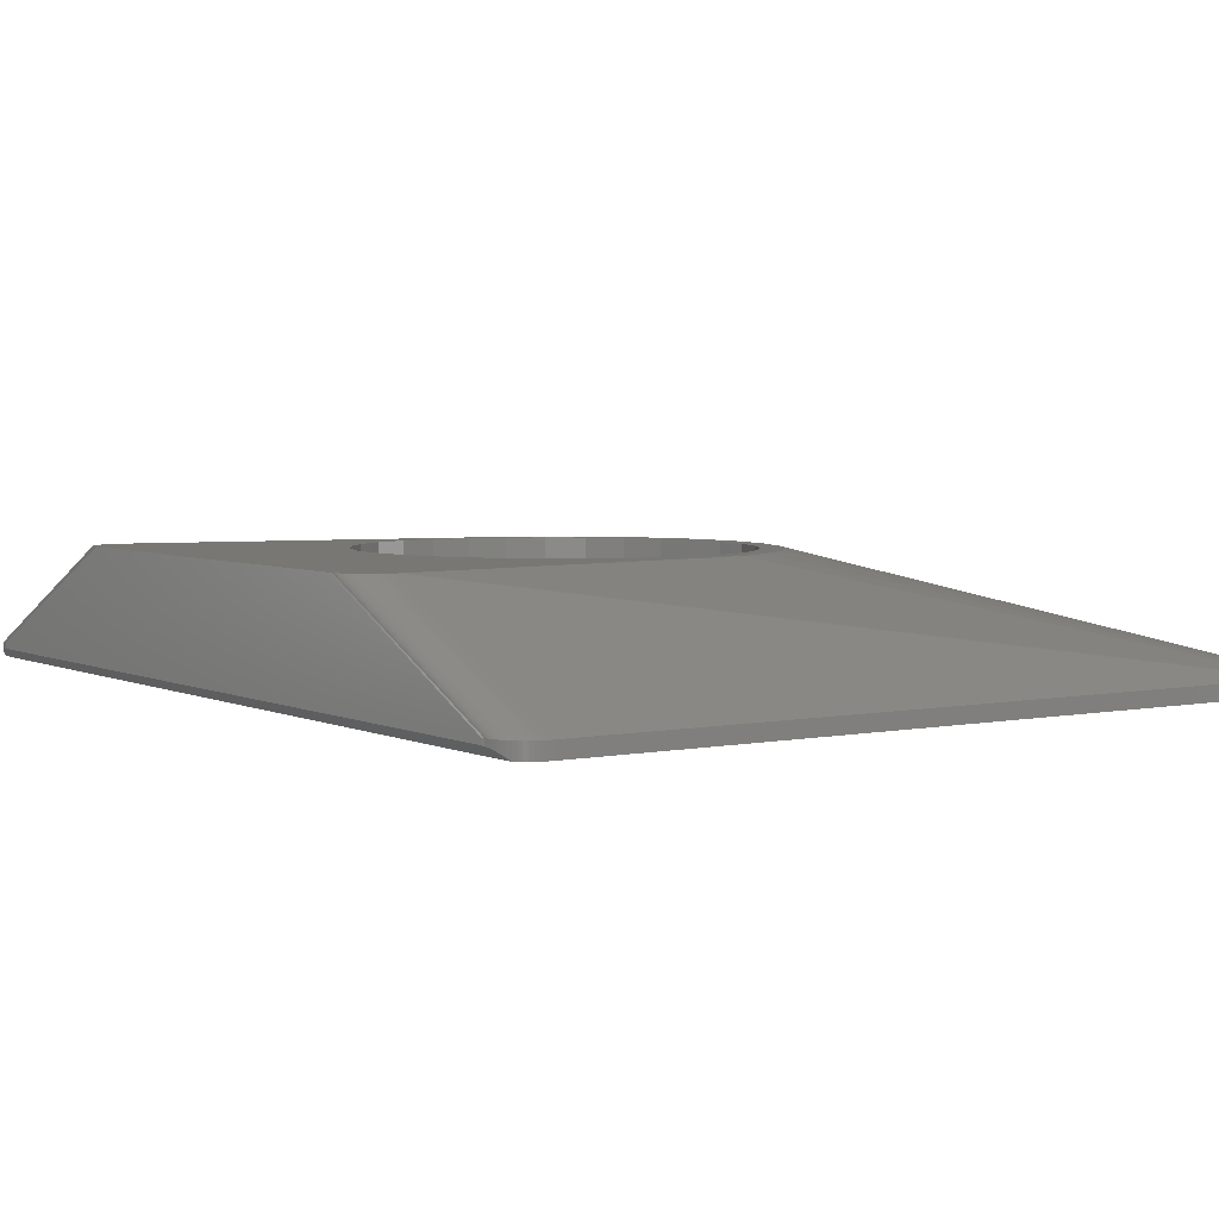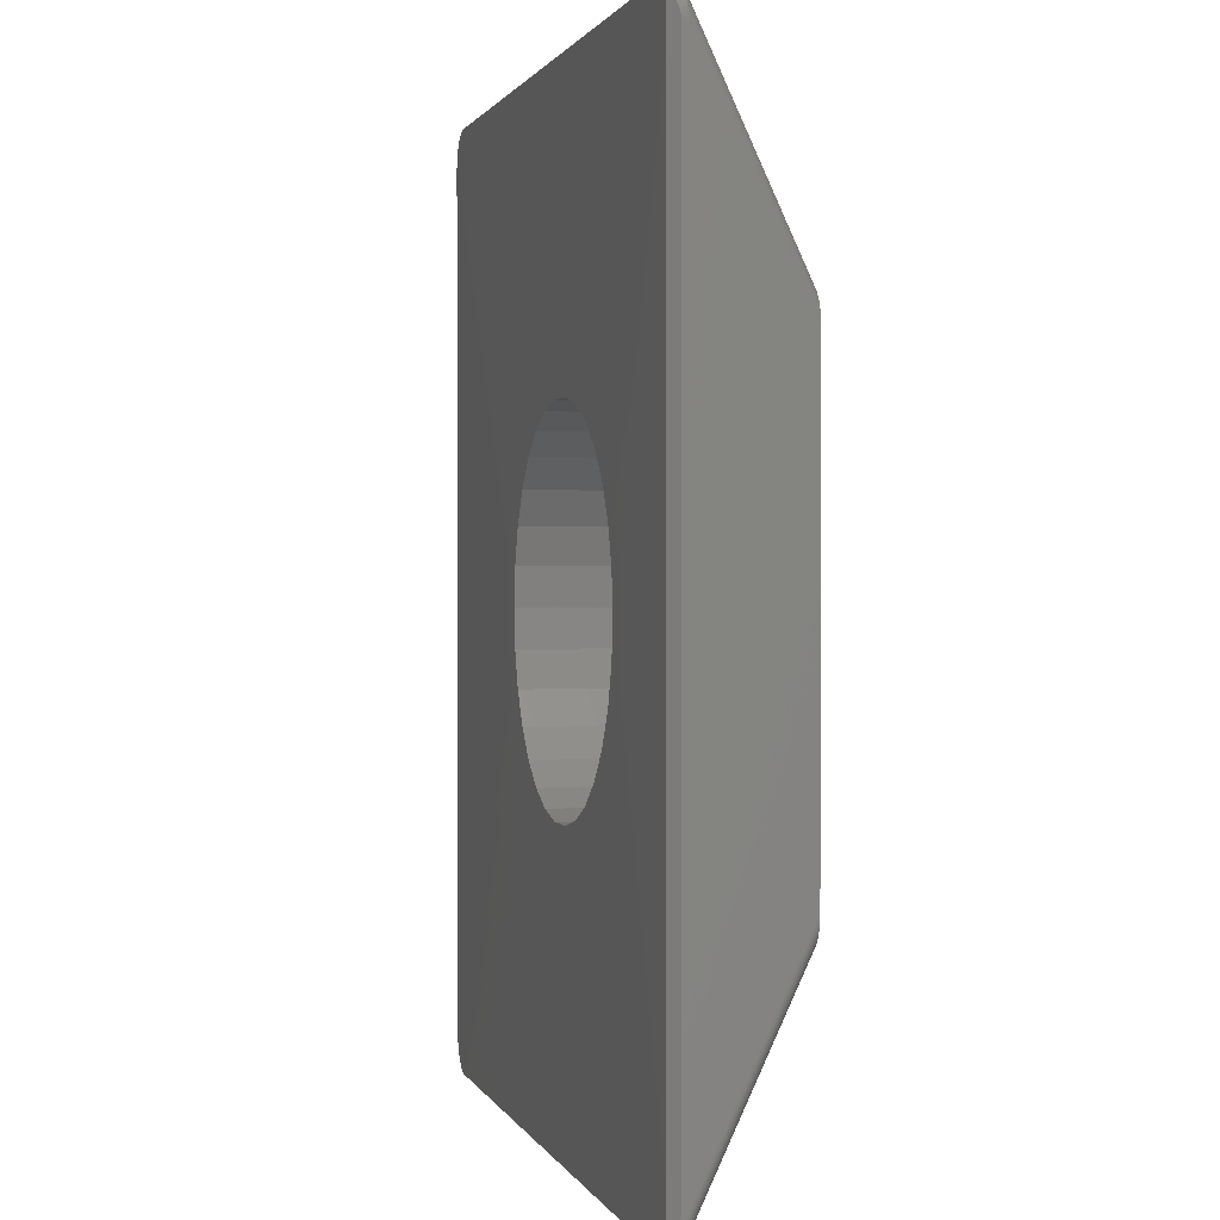
<metadata>
{"format":"stl","ext":"stl","renderer":"f3d","projection":"perspective","resolution":1024,"background":"white","views":[{"elev":4.4,"azim":-34.0,"up":"+Z"},{"elev":1.1,"azim":-104.3,"up":"+Y"}]}
</metadata>
<code>
# stl→obj: 373 verts, 746 faces
v 11.27 2.599 7.981
v 5 15 8
v 11 0 7.982
v 12.08 5.084 7.978
v 13.39 7.347 7.974
v 15.14 9.289 7.969
v 16 9.921 7.966
v 5 -15 8
v 11.27 -2.599 7.981
v 15.14 -9.289 7.969
v 16 -9.921 7.966
v 13.39 -7.347 7.974
v 12.08 -5.084 7.978
v 37.5 0 7.9
v 35.92 0.7276 7.905
v 36 0 7.905
v 35.92 -0.7276 7.905
v 54.78 31.02 1
v 36.29 5.694 7.9
v 54.88 30.77 1
v 27.83 13.31 7.9
v 3.517 17.28 8
v 30.5 12.12 7.9
v 0.8272 -31.86 0
v 1.031 -32.02 1
v 0.8272 -31.86 1
v 1.031 -32.02 0
v 54.99 30.26 1
v 55 30 1
v 32.87 -10.4 7.9
v 30.5 -12.12 7.9
v 53.97 -32.02 1
v 1.25 -32.17 1
v 1.25 -32.17 0
v 53.27 32.38 1
v 53.52 32.28 1
v 0.635 -31.16 -0.001347
v 0.6339 -30.67 -0.002525
v 12.17 -8.229 -0.1
v 53.52 -32.28 1
v 27.83 -13.31 7.9
v 53.27 -32.38 1
v 0.01369 30.26 0.6227
v 0.05463 30.52 1
v 0.05463 30.52 0.5818
v 0.01369 30.26 1
v 54.78 -31.02 0
v 36.29 -5.694 -0.1
v 54.88 -30.77 0
v 52.76 -32.49 0
v 24.96 -13.92 -0.1
v 53.02 -32.45 0
v 52.76 -32.49 1
v 2.761 -17.49 8
v 52.5 -32.5 1
v 2.5 -17.5 8
v 22.19 -12.43 7.939
v 4.358 -16.67 8
v 23.65 -12.43 7.932
v 20.76 -12.13 7.946
v 32.15 -8.97 7.909
v 34.83 -8.229 7.9
v 31.86 -9.289 7.909
v 29.75 -10.83 7.912
v 28.58 -11.35 7.915
v 19.17 13.31 -0.1
v 1.98 32.45 0
v 22.04 13.92 -0.1
v 2.5 32.5 1
v 2.5 17.5 8
v 52.5 32.5 1
v 27.83 13.31 -0.1
v 24.96 13.92 -0.1
v 53.02 32.45 0
v 53.97 32.02 0
v 53.75 32.17 1
v 53.97 32.02 1
v 53.75 32.17 0
v 54.67 -31.25 0
v 0.6299 -28.3 -0.006496
v 0.6298 -28.01 -0.006629
v 9.5 0 -0.1
v 0 30 0.6364
v 0 15 8
v 0 30 1
v 0 -15 8
v 0 -30 0.6364
v 0 -30 1
v 4.986 -15.26 8
v 16.15 -10.02 7.966
v 35.92 -0.7406 7.905
v 0.6299 28.3 -0.006496
v 9.806 2.911 -0.1
v 0.6301 28.54 -0.006295
v 54.78 -31.02 1
v 36.29 -5.694 7.9
v 54.67 -31.25 1
v 54.95 30.52 0
v 54.95 30.52 1
v 54.99 30.26 0
v 0.6298 28.01 -0.006629
v 14.13 10.4 -0.1
v 0.8272 31.86 0
v 1.031 32.02 0
v 16.5 12.12 -0.1
v 24.96 -13.92 7.9
v 3.02 -17.45 8
v 53.02 -32.45 1
v 1.727 -32.38 1
v 1.98 -17.45 8
v 1.727 -17.38 8
v 1.98 -32.45 1
v 4.945 -15.52 8
v 17.01 -10.65 7.963
v 17.15 -10.75 7.962
v 35.4 -3.598 7.906
v 35.4 -3.613 7.906
v 37.19 -2.911 7.9
v 55 -30 1
v 35.73 -2.599 7.905
v 37.19 -2.911 -0.1
v 32.87 10.4 -0.1
v 30.5 12.12 -0.1
v 53.75 -32.17 1
v 53.27 -32.38 0
v 27.83 -13.31 -0.1
v 53.52 -32.28 0
v 1.25 -17.17 8
v 1.031 -17.02 8
v 0.6305 -28.89 -0.005905
v 0.6301 -28.54 -0.006295
v 9.806 -2.911 -0.1
v 54.67 31.25 1
v 28.4 11.43 7.915
v 32.87 10.4 7.9
v 27.36 11.89 7.918
v 24.81 12.43 7.927
v 3.969 17.02 8
v 24.02 12.43 7.931
v 34.83 -8.229 -0.1
v 53.02 32.45 1
v 3.02 17.45 8
v 24.96 13.92 7.9
v 52.76 32.49 0
v 52.76 32.49 1
v 52.5 32.5 0
v 0.01369 15.26 8
v 54.17 -31.86 1
v 54.36 -31.67 0
v 54.36 -31.67 1
v 54.17 -31.86 0
v 2.239 32.49 0
v 2.5 32.5 0
v 54.17 31.86 0
v 54.99 -30.26 0
v 37.5 0 -0.1
v 55 -30 0
v 53.75 -32.17 0
v 53.97 -32.02 0
v 16.5 -12.12 -0.1
v 2.5 -32.5 0
v 2.5 -32.5 1
v 52.5 -32.5 0
v 19.17 -13.31 -0.1
v 1.483 -32.28 0
v 4.986 15.26 8
v 4.945 15.52 8
v 4.878 15.77 8
v 4.784 16.02 8
v 4.665 16.25 8
v 4.878 -15.77 8
v 4.523 16.47 8
v 4.784 -16.02 8
v 4.358 16.67 8
v 4.665 -16.25 8
v 4.173 16.86 8
v 4.523 -16.47 8
v 3.75 17.17 8
v 4.173 -16.86 8
v 3.969 -17.02 8
v 3.273 17.38 8
v 3.75 -17.17 8
v 3.517 -17.28 8
v 2.761 17.49 8
v 3.273 -17.38 8
v 2.239 17.49 8
v 1.98 17.45 8
v 1.727 17.38 8
v 2.239 -17.49 8
v 1.483 17.28 8
v 1.25 17.17 8
v 1.031 17.02 8
v 1.483 -17.28 8
v 0.8272 16.86 8
v 0.6421 16.67 8
v 0.4775 16.47 8
v 0.8272 -16.86 8
v 0.3349 16.25 8
v 0.6421 -16.67 8
v 0.2161 16.02 8
v 0.4775 -16.47 8
v 0.1224 15.77 8
v 0.3349 -16.25 8
v 0.05463 15.52 8
v 0.2161 -16.02 8
v 0.1224 -15.77 8
v 0.05463 -15.52 8
v 0.01369 -15.26 8
v 36 0 -0.1
v 35.73 -2.599 -0.1
v 37.19 2.911 -0.1
v 35.73 2.599 -0.1
v 34.92 -5.084 -0.1
v 33.61 -7.347 -0.1
v 32.87 -10.4 -0.1
v 31.86 -9.289 -0.1
v 30.5 -12.12 -0.1
v 29.75 -10.83 -0.1
v 27.36 -11.89 -0.1
v 24.81 -12.43 -0.1
v 22.19 -12.43 -0.1
v 22.04 -13.92 -0.1
v 19.64 -11.89 -0.1
v 17.25 -10.83 -0.1
v 15.14 -9.289 -0.1
v 14.13 -10.4 -0.1
v 13.39 -7.347 -0.1
v 12.08 -5.084 -0.1
v 10.71 -5.694 -0.1
v 11.27 -2.599 -0.1
v 36.29 5.694 -0.1
v 34.92 5.084 -0.1
v 34.83 8.229 -0.1
v 33.61 7.347 -0.1
v 31.86 9.289 -0.1
v 29.75 10.83 -0.1
v 27.36 11.89 -0.1
v 24.81 12.43 -0.1
v 22.19 12.43 -0.1
v 19.64 11.89 -0.1
v 17.25 10.83 -0.1
v 15.14 9.289 -0.1
v 13.39 7.347 -0.1
v 12.17 8.229 -0.1
v 12.08 5.084 -0.1
v 10.71 5.694 -0.1
v 11.27 2.599 -0.1
v 11 0 -0.1
v 0.6335 -30.51 -0.002878
v 55 30 0
v 54.52 -31.47 0
v 54.52 -31.47 1
v 0.8272 31.86 1
v 1.031 32.02 1
v 0.6421 31.67 0
v 0.6421 31.67 1
v 0.01369 -30.26 1
v 0.05463 -30.52 1
v 0.01369 -30.26 0.6227
v 34.16 -6.407 7.907
v 33.61 -7.347 7.907
v 32.19 -8.931 7.909
v 19.64 -11.89 7.951
v 20.43 -12.06 7.948
v 18.82 -11.52 7.955
v 35.39 -3.628 7.906
v 34.92 -5.084 7.906
v 34.18 -6.373 7.907
v 17.28 -10.84 7.962
v 18.53 -11.39 7.957
v 23.85 -12.43 7.931
v 24.02 -12.43 7.931
v 28.48 -11.39 7.915
v 28.4 -11.43 7.915
v 2.239 -32.49 1
v 54.88 30.77 0
v 54.78 31.02 0
v 53.27 32.38 0
v 54.17 31.86 1
v 54.36 31.67 1
v 34.16 6.407 7.907
v 34.17 6.39 7.907
v 18.68 11.46 7.956
v 18.82 11.52 7.955
v 54.36 31.67 0
v 54.67 31.25 0
v 0.6421 -31.67 0
v 0.6364 -31.67 0
v 1.727 -32.38 0
v 1.98 -32.45 0
v 1.483 -32.28 1
v 0.6421 -31.67 1
v 0.1224 -30.77 1
v 0.05463 -30.52 0.5818
v 0.1224 -30.77 0.514
v 0.4775 -31.47 1
v 0.3349 -31.25 0.3015
v 0.4775 -31.47 0.1589
v 0.3349 -31.25 1
v 17.25 10.83 7.962
v 17.15 10.75 7.962
v 17.28 10.84 7.962
v 37.19 2.911 7.9
v 35.39 3.628 7.906
v 35.4 3.613 7.906
v 1.483 32.28 1
v 1.727 32.38 1
v 1.98 32.45 1
v 0.6339 30.67 -0.002525
v 0.635 31.16 -0.001347
v 0.6335 30.51 -0.002878
v 54.99 -30.26 1
v 34.17 -6.39 7.907
v 18.68 -11.46 7.956
v 2.239 -32.49 0
v 53.52 32.28 0
v 32.15 8.97 7.909
v 34.83 8.229 7.9
v 31.86 9.289 7.909
v 29.75 10.83 7.912
v 28.58 11.35 7.915
v 22.19 12.43 7.939
v 20.76 12.13 7.946
v 23.65 12.43 7.932
v 33.61 7.347 7.907
v 32.19 8.931 7.909
v 19.64 11.89 7.951
v 20.43 12.06 7.948
v 35.92 0.7406 7.905
v 35.73 2.599 7.905
v 35.4 3.598 7.906
v 17.01 10.65 7.963
v 16.15 10.02 7.966
v 0.6311 -29.31 -0.005254
v 0.6316 -29.57 -0.004809
v 0.6324 -30.01 -0.003967
v 0.2161 -31.02 1
v 54.88 -30.77 1
v 54.95 -30.52 0
v 54.95 -30.52 1
v 34.92 5.084 7.906
v 34.18 6.373 7.907
v 18.53 11.39 7.957
v 28.48 11.39 7.915
v 23.85 12.43 7.931
v 1.727 32.38 0
v 2.239 32.49 1
v 1.25 32.17 0
v 1.483 32.28 0
v 0.1224 30.77 0.514
v 0.2161 31.02 1
v 0.2161 31.02 0.4203
v 0.1224 30.77 1
v 0.6316 29.57 -0.004809
v 0.6324 30.01 -0.003967
v 1.25 32.17 1
v 32.17 -8.952 7.909
v 20.61 -12.09 7.947
v 17.25 -10.83 7.962
v 27.36 -11.89 7.918
v 24.81 -12.43 7.927
v 0.2161 -31.02 0.4203
v 0.6311 29.31 -0.005254
v 0.3349 31.25 0.3015
v 0.4775 31.47 1
v 0.4775 31.47 0.1589
v 0.3349 31.25 1
v 32.17 8.952 7.909
v 20.61 12.09 7.947
v 54.52 31.47 0
v 54.52 31.47 1
v 0.6305 28.89 -0.005905
v 0.6364 31.67 0
f 1 2 3
f 4 2 1
f 5 2 4
f 6 2 5
f 2 6 7
f 8 3 2
f 3 8 9
f 10 8 11
f 12 8 10
f 13 8 12
f 9 8 13
f 14 15 16
f 14 16 17
f 18 19 20
f 21 22 23
f 24 25 26
f 25 24 27
f 28 14 29
f 30 31 32
f 27 33 25
f 33 27 34
f 35 21 36
f 37 38 39
f 40 41 42
f 43 44 45
f 44 43 46
f 47 48 49
f 50 51 52
f 53 54 55
f 54 56 55
f 57 58 59
f 58 57 60
f 61 30 62
f 63 30 61
f 64 30 63
f 30 64 65
f 66 67 68
f 69 70 71
f 72 73 74
f 75 76 77
f 76 75 78
f 79 48 47
f 80 81 82
f 83 84 85
f 83 86 84
f 87 86 83
f 86 87 88
f 89 11 8
f 11 89 90
f 17 91 14
f 92 93 82
f 93 92 94
f 95 96 97
f 28 98 99
f 98 28 100
f 82 101 92
f 102 103 104
f 102 104 105
f 106 107 108
f 109 110 111
f 110 109 112
f 41 107 106
f 113 114 89
f 114 113 115
f 116 117 118
f 29 14 119
f 91 118 14
f 120 118 91
f 118 120 116
f 90 89 114
f 49 48 121
f 122 123 75
f 42 41 108
f 124 31 40
f 50 108 53
f 108 50 52
f 125 126 127
f 25 128 129
f 128 25 33
f 130 131 132
f 133 19 18
f 23 134 135
f 23 136 134
f 23 137 136
f 137 138 139
f 138 137 23
f 79 140 48
f 141 142 143
f 144 71 145
f 71 144 146
f 144 73 146
f 83 46 43
f 46 83 85
f 85 147 46
f 147 85 84
f 82 81 101
f 80 132 131
f 132 80 82
f 148 149 150
f 149 148 151
f 68 152 153
f 154 122 75
f 153 73 68
f 73 153 146
f 155 156 157
f 155 121 156
f 31 41 40
f 158 32 124
f 32 158 159
f 41 106 108
f 107 53 108
f 53 107 54
f 34 27 160
f 161 55 162
f 55 161 163
f 56 162 55
f 164 165 160
f 84 2 166
f 2 84 8
f 84 166 167
f 86 8 84
f 84 167 168
f 8 86 89
f 84 168 169
f 89 86 113
f 84 169 170
f 113 86 171
f 84 170 172
f 171 86 173
f 84 172 174
f 173 86 175
f 84 174 176
f 175 86 177
f 84 176 138
f 177 86 58
f 84 138 178
f 58 86 179
f 84 178 22
f 179 86 180
f 84 22 181
f 180 86 182
f 84 181 142
f 182 86 183
f 84 142 184
f 183 86 185
f 84 184 70
f 185 86 107
f 84 70 186
f 107 86 54
f 84 186 187
f 54 86 56
f 84 187 188
f 56 86 189
f 84 188 190
f 189 86 110
f 84 190 191
f 110 86 111
f 84 191 192
f 111 86 193
f 84 192 194
f 193 86 128
f 84 194 195
f 128 86 129
f 84 195 196
f 129 86 197
f 84 196 198
f 197 86 199
f 84 198 200
f 199 86 201
f 84 200 202
f 201 86 203
f 84 202 204
f 203 86 205
f 84 204 147
f 205 86 206
f 206 86 207
f 207 86 208
f 209 156 121
f 210 121 48
f 156 209 211
f 212 211 209
f 121 210 209
f 48 213 210
f 140 213 48
f 140 214 213
f 215 214 140
f 215 216 214
f 217 216 215
f 217 218 216
f 126 218 217
f 126 219 218
f 51 219 126
f 51 220 219
f 51 221 220
f 222 221 51
f 222 223 221
f 164 223 222
f 164 224 223
f 160 224 164
f 160 225 224
f 226 225 160
f 226 227 225
f 39 227 226
f 39 228 227
f 229 228 39
f 132 230 229
f 228 229 230
f 211 212 231
f 232 231 212
f 232 233 231
f 234 233 232
f 234 122 233
f 235 122 234
f 235 123 122
f 236 123 235
f 236 72 123
f 237 72 236
f 237 73 72
f 238 73 237
f 239 73 238
f 239 68 73
f 240 68 239
f 240 66 68
f 241 66 240
f 241 105 66
f 242 105 241
f 242 102 105
f 243 102 242
f 243 244 102
f 245 244 243
f 246 245 247
f 245 246 244
f 93 247 248
f 230 132 248
f 82 248 132
f 247 93 246
f 248 82 93
f 249 39 38
f 39 249 229
f 29 100 28
f 100 29 250
f 150 251 252
f 251 150 149
f 151 215 149
f 71 184 145
f 184 71 70
f 253 192 254
f 192 253 194
f 244 255 102
f 255 253 103
f 253 255 256
f 257 207 208
f 207 257 258
f 257 87 259
f 87 257 88
f 260 62 96
f 261 62 260
f 62 261 262
f 263 175 264
f 175 263 265
f 266 96 118
f 267 96 266
f 96 267 268
f 269 171 270
f 31 183 41
f 32 31 124
f 180 271 179
f 271 180 272
f 273 274 30
f 182 183 31
f 112 189 110
f 189 112 275
f 156 211 100
f 276 231 277
f 146 69 71
f 69 146 153
f 278 141 35
f 141 278 74
f 279 135 280
f 19 281 282
f 170 283 284
f 283 170 169
f 233 122 285
f 277 231 286
f 127 126 217
f 52 42 108
f 42 52 125
f 37 287 288
f 287 37 39
f 160 27 226
f 289 112 109
f 112 289 290
f 165 109 291
f 109 165 289
f 292 197 199
f 197 292 26
f 293 294 295
f 294 293 258
f 296 297 298
f 297 296 299
f 299 201 203
f 201 299 296
f 149 215 140
f 300 167 301
f 168 300 302
f 300 168 167
f 303 304 305
f 143 142 21
f 21 181 22
f 23 178 138
f 23 22 178
f 306 188 307
f 188 306 190
f 307 187 308
f 187 307 188
f 244 309 310
f 102 255 103
f 46 204 44
f 204 46 147
f 311 244 246
f 244 311 309
f 258 259 294
f 259 258 257
f 258 206 207
f 206 258 293
f 14 118 312
f 96 62 97
f 268 313 96
f 173 270 171
f 270 173 314
f 62 30 150
f 33 193 128
f 193 33 291
f 161 315 222
f 275 56 189
f 56 275 162
f 278 72 74
f 280 154 279
f 154 280 285
f 78 36 76
f 36 78 316
f 75 123 78
f 100 211 98
f 74 145 141
f 145 74 144
f 74 73 144
f 154 77 279
f 77 154 75
f 135 317 318
f 135 319 317
f 135 320 319
f 320 135 321
f 322 174 323
f 174 322 324
f 318 281 19
f 318 325 281
f 325 318 326
f 327 170 284
f 170 327 328
f 133 318 19
f 285 122 154
f 303 329 14
f 303 330 329
f 330 303 331
f 332 166 333
f 167 332 301
f 332 167 166
f 303 305 331
f 163 53 55
f 53 163 50
f 161 51 163
f 51 161 222
f 52 126 125
f 52 51 126
f 226 287 39
f 334 229 335
f 229 334 132
f 249 336 229
f 289 165 164
f 26 129 197
f 129 26 25
f 296 199 201
f 199 296 292
f 24 292 287
f 292 24 26
f 86 88 208
f 208 88 257
f 337 203 205
f 203 337 299
f 159 215 151
f 159 148 32
f 148 159 151
f 95 49 338
f 49 95 47
f 97 47 95
f 47 97 79
f 339 121 155
f 340 155 312
f 155 340 339
f 19 304 303
f 19 341 304
f 341 19 342
f 343 168 302
f 19 282 342
f 169 343 283
f 343 169 168
f 145 142 141
f 142 145 184
f 141 21 35
f 141 143 21
f 135 134 344
f 138 345 139
f 345 138 176
f 66 346 67
f 308 186 347
f 186 308 187
f 105 348 349
f 350 351 352
f 351 350 353
f 246 354 355
f 254 191 356
f 191 254 192
f 67 307 308
f 307 67 346
f 346 306 307
f 306 346 349
f 353 200 351
f 200 353 202
f 149 140 251
f 251 140 79
f 312 118 340
f 338 339 340
f 339 338 49
f 262 357 62
f 177 264 175
f 264 177 358
f 117 266 118
f 113 359 115
f 171 359 113
f 359 171 269
f 274 31 30
f 360 31 274
f 361 31 360
f 361 180 31
f 180 361 272
f 179 59 58
f 59 179 271
f 65 273 30
f 252 62 150
f 291 111 193
f 111 291 109
f 34 291 33
f 291 34 165
f 315 162 275
f 162 315 161
f 77 135 279
f 78 123 316
f 123 72 316
f 280 135 318
f 135 344 321
f 176 324 345
f 324 176 174
f 20 19 303
f 20 303 99
f 99 303 28
f 28 303 14
f 166 7 333
f 7 166 2
f 14 329 15
f 18 286 133
f 286 18 277
f 231 233 286
f 157 156 250
f 250 156 100
f 185 107 41
f 183 185 41
f 163 51 50
f 127 217 158
f 127 124 40
f 124 127 158
f 24 287 226
f 27 24 226
f 287 298 288
f 298 287 292
f 298 292 296
f 336 335 229
f 337 295 362
f 295 337 293
f 334 130 132
f 165 34 160
f 290 275 112
f 275 290 315
f 222 290 164
f 290 289 164
f 293 205 206
f 205 293 337
f 299 362 297
f 362 299 337
f 158 217 159
f 159 217 215
f 21 142 181
f 36 21 23
f 36 23 76
f 347 70 69
f 70 347 186
f 356 190 306
f 190 356 191
f 363 246 93
f 246 363 354
f 364 365 366
f 365 364 367
f 104 253 254
f 253 104 103
f 349 356 306
f 356 349 348
f 68 67 152
f 367 196 365
f 196 367 198
f 338 96 95
f 49 121 339
f 119 14 312
f 313 260 96
f 175 314 173
f 314 175 265
f 58 358 177
f 358 58 60
f 357 61 62
f 180 182 31
f 150 30 148
f 148 30 32
f 252 79 97
f 79 252 251
f 97 62 252
f 76 23 77
f 77 23 135
f 316 35 36
f 35 316 278
f 316 72 278
f 318 317 368
f 174 369 323
f 369 174 172
f 370 233 285
f 371 285 280
f 285 371 370
f 280 318 371
f 371 318 133
f 211 231 276
f 119 250 29
f 250 119 157
f 312 157 119
f 157 312 155
f 125 40 42
f 40 125 127
f 315 290 222
f 93 372 363
f 93 94 372
f 45 353 350
f 353 45 44
f 44 202 353
f 202 44 204
f 352 367 364
f 367 352 351
f 246 355 311
f 366 255 373
f 255 366 256
f 256 366 365
f 310 255 244
f 255 310 373
f 365 195 256
f 195 365 196
f 256 194 253
f 194 256 195
f 348 254 356
f 254 348 104
f 105 104 348
f 152 308 347
f 308 152 67
f 153 347 69
f 347 153 152
f 340 118 338
f 118 96 338
f 172 328 369
f 328 172 170
f 318 368 326
f 133 370 371
f 370 133 286
f 286 233 370
f 20 277 18
f 277 20 276
f 66 349 346
f 105 349 66
f 351 198 367
f 198 351 200
f 99 276 20
f 276 99 98
f 98 211 276
f 212 329 330
f 209 329 212
f 329 209 15
f 15 209 16
f 239 324 322
f 238 324 239
f 324 238 345
f 345 238 139
f 139 238 137
f 236 319 320
f 319 236 235
f 5 242 6
f 242 5 243
f 241 302 300
f 302 241 343
f 240 343 241
f 343 240 283
f 283 240 284
f 284 240 327
f 214 262 261
f 216 262 214
f 262 216 357
f 357 216 61
f 61 216 63
f 213 268 267
f 214 268 213
f 268 214 313
f 313 214 260
f 260 214 261
f 234 281 325
f 234 282 281
f 234 342 282
f 232 342 234
f 342 232 341
f 232 304 341
f 212 304 232
f 304 212 305
f 305 212 331
f 331 212 330
f 235 317 319
f 235 368 317
f 235 326 368
f 234 326 235
f 326 234 325
f 238 136 137
f 136 238 237
f 237 134 136
f 134 237 344
f 344 237 321
f 236 321 237
f 321 236 320
f 1 245 4
f 245 1 247
f 4 243 5
f 243 4 245
f 3 247 1
f 247 3 248
f 242 7 6
f 7 242 333
f 241 333 242
f 333 241 332
f 332 241 301
f 301 241 300
f 240 328 327
f 328 240 369
f 369 240 323
f 239 323 240
f 323 239 322
f 209 17 16
f 209 91 17
f 210 91 209
f 91 210 120
f 219 361 360
f 361 219 220
f 216 64 63
f 64 216 218
f 224 269 270
f 223 270 314
f 223 314 265
f 223 265 263
f 270 223 224
f 269 224 359
f 220 59 271
f 220 271 272
f 220 272 361
f 59 220 221
f 59 221 57
f 10 227 12
f 227 10 225
f 13 230 9
f 230 13 228
f 9 248 3
f 248 9 230
f 219 274 273
f 219 273 65
f 218 65 64
f 219 65 218
f 274 219 360
f 210 116 120
f 210 117 116
f 210 266 117
f 213 266 210
f 266 213 267
f 223 264 358
f 223 358 60
f 221 60 57
f 223 60 221
f 264 223 263
f 225 11 90
f 224 90 114
f 224 114 115
f 224 115 359
f 90 224 225
f 11 225 10
f 12 228 13
f 228 12 227
f 373 364 366
f 373 352 364
f 373 350 352
f 373 45 350
f 373 43 45
f 373 83 43
f 373 87 83
f 288 87 373
f 87 288 259
f 259 288 294
f 294 288 295
f 295 288 362
f 362 288 297
f 297 288 298
f 310 288 373
f 310 37 288
f 309 37 310
f 309 38 37
f 311 38 309
f 311 249 38
f 355 249 311
f 355 336 249
f 354 336 355
f 354 335 336
f 363 335 354
f 363 334 335
f 372 334 363
f 372 130 334
f 94 130 372
f 94 131 130
f 92 131 94
f 92 80 131
f 101 80 92
f 80 101 81

</code>
